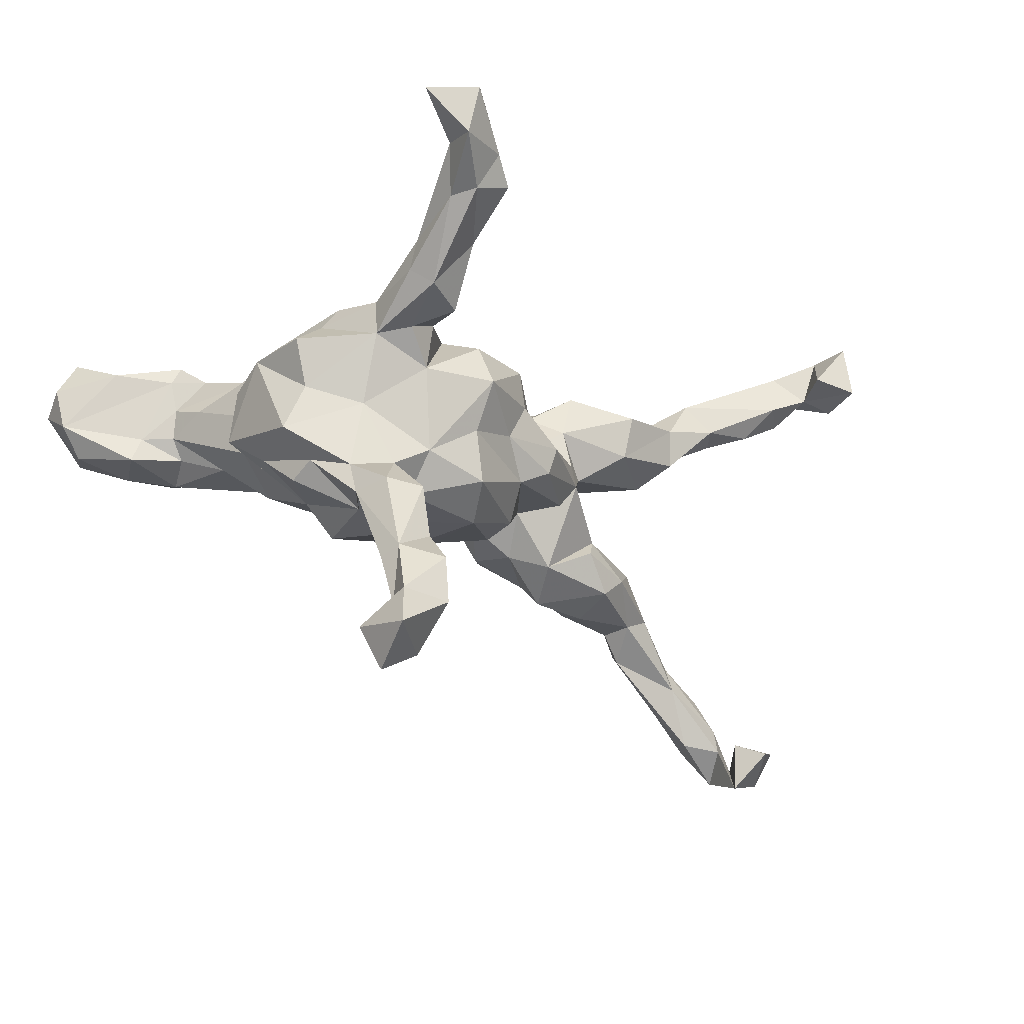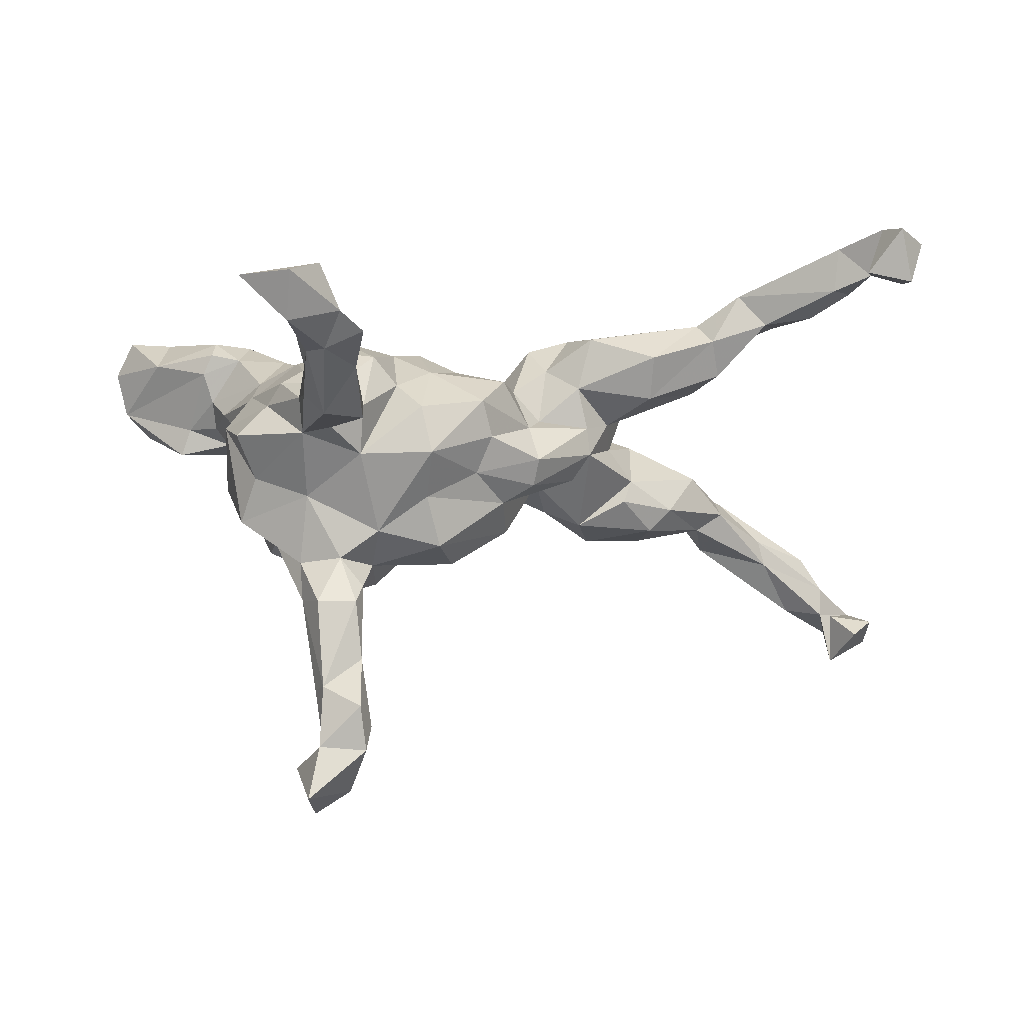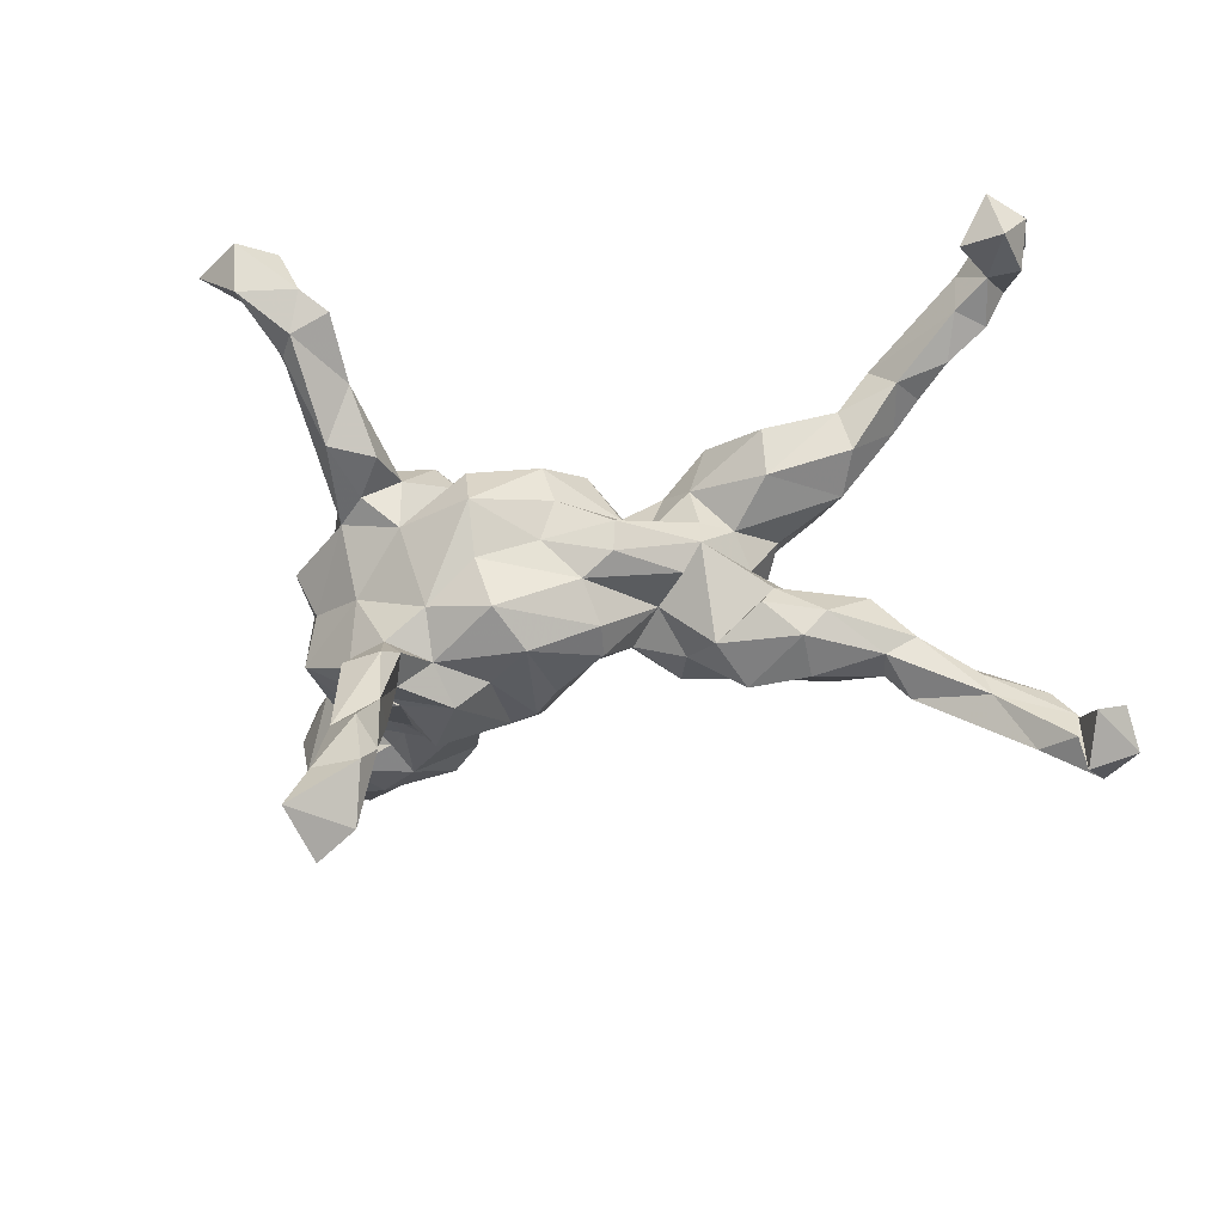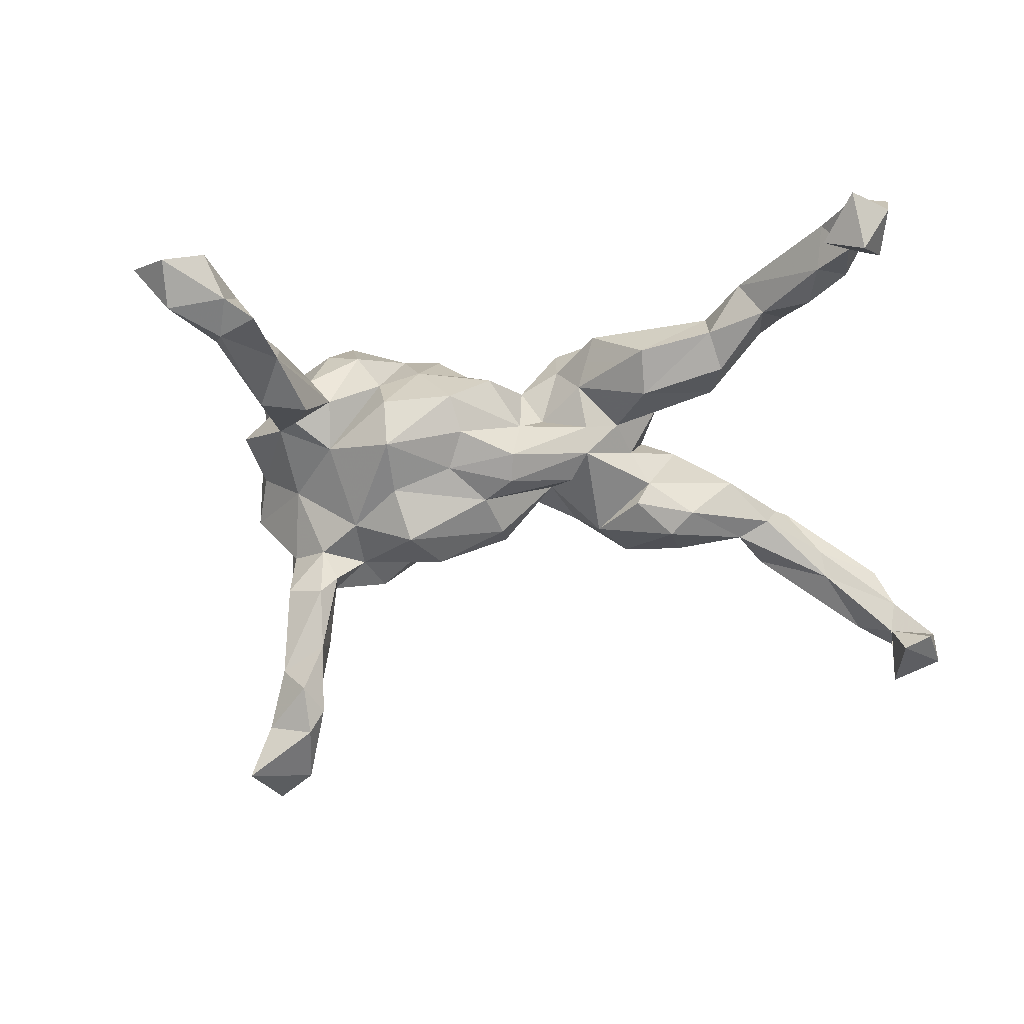
<metadata>
{"format":"obj","ext":"obj","renderer":"f3d","projection":"perspective","resolution":1024,"background":"white","views":[{"elev":-31.7,"azim":-32.5,"up":"+Z"},{"elev":2.4,"azim":-7.1,"up":"+Z"},{"elev":-40.4,"azim":18.8,"up":"+Z"},{"elev":-3.1,"azim":20.6,"up":"+Z"}]}
</metadata>
<code>
v 0.8043 -0.2039 0.3606
v 0.8093 0.1166 -0.3273
v 0.7884 -0.1233 0.3898
v 0.774 -0.2458 0.2933
v 0.7558 -0.2502 0.3844
v 0.7382 0.1356 -0.3178
v 0.7715 0.08641 -0.3475
v 0.7423 -0.09261 0.3335
v 0.8125 0.1744 -0.3708
v 0.7817 -0.1647 0.2939
v 0.7033 -0.227 0.3095
v 0.7425 -0.1778 0.3876
v 0.7944 0.2276 -0.3234
v 0.7407 0.147 -0.4034
v 0.7507 0.2368 -0.3579
v 0.7288 -0.1539 0.309
v 0.7191 -0.07881 0.3619
v 0.706 0.2638 -0.2929
v 0.6703 -0.1278 0.283
v 0.7317 0.1913 -0.2696
v 0.7086 -0.08315 0.2793
v 0.7292 0.1779 -0.3181
v 0.6669 0.2004 -0.311
v 0.6387 -0.06994 0.3281
v 0.6419 -0.07012 0.2374
v 0.6956 0.1983 -0.2146
v 0.6629 -0.05534 0.308
v 0.6049 0.1706 -0.177
v 0.6161 0.1652 -0.2213
v 0.6772 -0.1277 0.356
v 0.6222 0.2333 -0.2435
v 0.5133 0.01552 0.2537
v 0.5836 -0.02349 0.2207
v 0.5606 -0.06553 0.225
v 0.5344 0.01368 0.1992
v 0.4928 0.1741 -0.1918
v 0.5145 -0.05035 0.2757
v 0.5218 0.04423 0.2315
v 0.5358 0.197 -0.1075
v 0.4612 0.02982 0.1857
v 0.5209 0.118 -0.1225
v 0.444 0.02436 0.1023
v 0.5237 0.2303 -0.1481
v 0.5211 0.1764 -0.1019
v 0.4619 0.1823 -0.1134
v 0.4796 -0.03863 0.1343
v 0.4578 0.1616 -0.1485
v 0.4496 0.1311 -0.05203
v 0.4608 0.08891 -0.05476
v 0.4654 -0.06186 0.1954
v 0.3847 0.0877 0.1252
v 0.4731 0.1082 -0.1508
v 0.4074 0.03075 -0.1094
v 0.4455 -0.01587 0.2236
v 0.3504 -0.06964 0.0932
v 0.3692 0.03085 -0.1471
v 0.316 -0.0007579 -0.09236
v 0.3529 -0.09393 0.166
v 0.3959 0.07102 0.1932
v 0.373 0.1803 -0.1225
v 0.3319 0.01648 -0.05707
v 0.3601 0.1023 -0.1691
v 0.3623 0.1745 -0.03808
v 0.2898 0.1731 -0.05567
v 0.3472 0.1213 0.002084
v 0.2936 0.03268 6.784e-05
v 0.2823 -0.0136 0.04553
v 0.2846 0.07503 0.1831
v 0.3282 0.06943 0.07889
v 0.2369 0.02141 -0.136
v 0.2816 0.132 0.02359
v 0.263 0.09685 -0.1697
v 0.3553 0.04253 0.2136
v 0.2392 -0.05533 0.03995
v 0.2626 0.1284 0.08197
v 0.2432 -0.06394 -0.006574
v 0.2236 -0.05237 0.1111
v 0.2172 0.03593 0.1965
v 0.2476 -0.04447 0.1984
v 0.1392 -0.1567 -0.01287
v 0.2216 0.09782 0.1924
v 0.2121 -0.05582 -0.05252
v 0.2563 0.1448 -0.1132
v 0.2148 0.1595 0.05718
v 0.1787 0.06344 -0.1136
v 0.1888 0.189 -0.06161
v 0.1897 0.1543 0.09243
v 0.1703 -0.01629 0.1419
v 0.1466 0.04348 0.1778
v 0.1848 0.2401 0.06607
v 0.1988 0.2305 0.1
v 0.1316 -0.1423 -0.05796
v 0.154 -0.04706 0.05238
v 0.1298 -0.09567 0.04139
v 0.1553 -0.001345 -0.0601
v 0.07948 -0.1316 -0.08907
v 0.1697 0.2386 0.0901
v 0.1721 0.1717 0.0193
v 0.1378 0.1259 0.1057
v 0.09109 -0.07862 -0.1422
v 0.1487 0.1311 -0.09699
v 0.07701 -0.02613 -0.154
v 0.07523 0.06474 0.08751
v 0.0539 -0.1852 0.02724
v 0.09587 0.05679 -0.07722
v 0.06871 0.1197 0.04663
v 0.1095 -0.03297 0.1045
v 0.06725 0.1074 -0.02372
v 0.08192 -0.1218 0.1215
v 0.02846 -0.175 -0.03526
v -0.047 -0.1343 0.1375
v -0.06008 -0.2108 -0.07459
v 0.03728 -0.1957 0.08879
v 0.03659 0.06336 -0.08132
v -0.01194 0.01571 -0.1675
v 0.007879 -0.0426 0.1383
v -0.05417 0.04532 -0.1771
v 0.01929 0.01474 0.1076
v -0.0884 -0.06143 -0.1891
v -0.05785 -0.01381 0.17
v -0.05546 -0.2555 0.002462
v -0.06817 0.1012 -0.1313
v -0.009272 -0.1199 -0.1957
v -0.03681 -0.193 -0.1598
v -0.1482 -0.1399 -0.1957
v -0.1596 -0.283 -0.4556
v -0.01782 0.08597 0.03755
v -0.07106 -0.2319 0.07893
v -0.1799 -0.3183 -0.4156
v -0.1079 -0.1685 0.1144
v -0.1279 0.1396 -0.05441
v -0.09569 0.08891 0.09445
v -0.1703 -0.3126 -0.4904
v -0.1697 -0.2443 0.0807
v -0.148 -0.174 0.163
v -0.1691 -0.2094 -0.2256
v -0.1741 -0.2569 -0.3449
v -0.1386 -0.07201 -0.2332
v -0.174 -0.2324 -0.0009055
v -0.1416 -0.1935 -0.1332
v -0.1831 -0.2468 -0.2482
v -0.1752 -0.3256 0.0592
v -0.1841 -0.5051 0.1935
v -0.267 -0.3414 -0.5647
v -0.1926 -0.2425 -0.4589
v -0.1057 -0.06071 0.1669
v -0.1904 -0.4065 0.14
v -0.1406 0.06679 0.1405
v -0.2241 -0.2674 0.04399
v -0.0473 0.08501 -0.01678
v -0.1956 -0.1566 -0.2418
v -0.2062 -0.1886 -0.1788
v -0.1936 -0.2601 -0.5665
v -0.2217 -0.5366 0.2239
v -0.102 0.0645 -0.1688
v -0.2182 -0.3408 0.163
v -0.2127 -0.1566 0.1707
v -0.2018 0.007162 0.1672
v -0.2404 -0.3657 0.06596
v -0.1906 -0.1926 -0.3423
v -0.3005 -0.6026 0.2821
v -0.2203 -0.1852 -0.3399
v -0.2446 -0.506 0.1664
v -0.2098 -0.2366 0.1195
v -0.2822 -0.2334 -0.5308
v -0.239 -0.2602 -0.4907
v -0.1633 0.1752 0.05712
v -0.2303 -0.4761 0.2331
v -0.2395 -0.2732 -0.3879
v -0.2062 0.02139 -0.2187
v -0.2175 -0.09185 -0.2223
v -0.251 -0.2378 -0.3982
v -0.2599 -0.4386 0.2158
v -0.272 -0.4684 0.1634
v -0.2471 -0.307 -0.4838
v -0.252 -0.2526 -0.6046
v -0.2621 -0.1771 -0.07348
v -0.2468 -0.2388 -0.2475
v -0.2314 -0.1164 -0.2222
v -0.1928 0.1061 -0.1217
v -0.2715 -0.3605 0.1426
v -0.2032 0.142 0.121
v -0.2931 -0.5327 0.2794
v -0.2027 -0.07618 0.1933
v -0.2721 -0.3396 0.09618
v -0.2035 0.1865 -0.01501
v -0.3003 -0.511 0.2307
v -0.2703 -0.1795 -0.2515
v -0.2731 -0.1605 -0.1888
v -0.2632 -0.08031 0.1393
v -0.2765 -0.236 0.09327
v -0.2534 -0.548 0.2961
v -0.3046 -0.1518 0.1179
v -0.2711 -0.2307 0.03415
v -0.2209 0.2409 0.1047
v -0.2357 0.2668 0.001733
v -0.3766 -0.5606 0.276
v -0.3042 -0.5758 0.2065
v -0.3281 -0.138 0.07962
v -0.2572 0.1367 0.1487
v -0.2703 0.06187 0.1564
v -0.273 0.1426 -0.09613
v -0.2524 0.03404 -0.158
v -0.3803 -0.1517 0.02909
v -0.3487 -0.1317 -0.045
v -0.3506 0.009545 -0.1168
v -0.3137 -0.09425 -0.1588
v -0.3566 0.05816 0.08865
v -0.2454 0.2277 0.1515
v -0.3214 -0.05012 -0.1781
v -0.283 0.3688 0.05402
v -0.2523 0.2191 -0.0363
v -0.3369 0.1301 0.1204
v -0.3538 -0.03027 0.09417
v -0.289 0.2343 0.1625
v -0.2907 0.3646 0.161
v -0.3728 -0.1069 -0.1208
v -0.3987 -0.04046 0.03958
v -0.3386 0.4142 0.04794
v -0.3479 0.09805 -0.05165
v -0.3965 0.05508 -0.07014
v -0.3494 0.3927 0.1704
v -0.3984 0.03026 0.01568
v -0.3586 0.08179 0.0128
v -0.4179 0.2523 0.03935
v -0.3401 0.1981 -0.03
v -0.4028 0.1826 0.06378
v -0.3961 0.4355 0.09986
v -0.3541 0.3035 0.1903
v -0.3745 0.2297 0.166
v -0.4097 0.3832 0.1987
v -0.3926 0.2655 0.007947
v -0.3754 0.3232 -0.01052
v -0.4172 0.2684 0.1974
v -0.4253 0.2294 0.1762
v -0.4394 0.4341 0.05957
v -0.4535 0.4074 0.1716
v -0.4486 0.373 0.004707
v -0.4668 0.279 0.03596
v -0.4241 0.2356 0.08795
v -0.4824 0.2817 -0.01117
v -0.4404 0.2306 0.1406
v -0.5457 0.3765 0.01962
v -0.5127 0.4555 0.05554
v -0.4823 0.4719 0.1519
v -0.5271 0.2816 0.1558
v -0.5065 0.3797 0.1966
v -0.577 0.3551 0.1991
v -0.5467 0.4579 0.1422
v -0.5885 0.3586 0.06497
v -0.5972 0.4207 0.1139
v -0.606 0.3663 0.1393
f 141 152 178
f 188 178 189
f 188 189 207
f 233 241 238
f 238 241 243
f 219 211 233
f 219 233 238
f 219 238 236
f 244 238 243
f 137 141 169
f 136 141 137
f 136 137 151
f 169 141 178
f 169 178 188
f 125 136 151
f 160 179 151
f 171 179 188
f 171 188 207
f 171 207 210
f 119 123 125
f 119 125 138
f 138 125 151
f 138 151 179
f 171 138 179
f 102 123 115
f 115 123 117
f 123 119 117
f 155 119 138
f 155 138 170
f 170 138 171
f 170 171 203
f 203 171 210
f 155 117 119
f 155 170 180
f 191 164 193
f 164 157 193
f 135 157 164
f 130 134 139
f 134 135 164
f 128 130 139
f 134 130 135
f 128 111 130
f 194 185 191
f 194 159 185
f 149 159 194
f 149 142 159
f 147 134 164
f 147 164 156
f 134 147 142
f 147 159 142
f 37 32 54
f 32 33 38
f 27 33 32
f 27 25 33
f 50 37 54
f 50 34 37
f 34 19 37
f 33 25 34
f 25 19 34
f 27 21 25
f 21 19 25
f 21 16 19
f 135 184 157
f 135 146 184
f 164 191 181
f 156 164 181
f 185 181 191
f 156 181 173
f 5 1 12
f 4 1 5
f 10 1 4
f 11 5 12
f 4 5 11
f 173 187 183
f 183 192 173
f 192 168 173
f 154 143 168
f 192 154 168
f 197 183 187
f 198 197 187
f 154 161 198
f 175 166 165
f 183 197 192
f 161 192 197
f 198 161 197
f 154 192 161
f 38 35 40
f 35 42 40
f 145 166 162
f 18 23 31
f 175 165 144
f 166 153 165
f 145 153 166
f 9 2 7
f 14 9 7
f 7 6 14
f 13 2 9
f 6 13 14
f 9 14 15
f 14 13 22
f 13 20 22
f 15 14 22
f 15 22 23
f 15 23 18
f 9 15 13
f 13 18 20
f 13 15 18
f 176 144 165
f 153 133 144
f 153 144 176
f 153 176 165
f 33 35 38
f 88 78 89
f 79 78 88
f 79 73 78
f 50 54 58
f 34 50 46
f 42 35 46
f 33 34 35
f 35 34 46
f 184 148 158
f 146 120 148
f 77 79 88
f 58 79 77
f 58 54 79
f 55 50 58
f 46 50 55
f 190 158 201
f 184 158 190
f 146 148 184
f 130 111 146
f 111 120 146
f 111 116 120
f 109 116 111
f 157 184 190
f 130 146 135
f 128 113 111
f 113 109 111
f 199 191 193
f 157 190 193
f 54 73 79
f 74 93 94
f 76 74 80
f 76 80 92
f 80 94 104
f 110 80 104
f 80 74 94
f 205 204 218
f 110 121 112
f 110 104 121
f 92 80 110
f 194 204 205
f 205 177 194
f 177 139 194
f 177 140 139
f 121 139 140
f 247 237 245
f 229 222 231
f 216 222 229
f 231 237 247
f 246 248 252
f 215 216 229
f 149 194 139
f 133 175 144
f 126 153 145
f 133 153 126
f 114 115 117
f 83 85 101
f 203 180 170
f 56 70 72
f 72 70 85
f 122 117 155
f 41 53 52
f 52 53 56
f 62 52 56
f 62 56 72
f 83 72 85
f 29 28 41
f 41 28 44
f 29 41 52
f 47 36 52
f 47 52 62
f 45 47 60
f 60 47 62
f 60 62 83
f 64 60 83
f 83 62 72
f 28 39 44
f 44 39 45
f 39 43 45
f 45 43 47
f 45 60 64
f 129 137 169
f 169 188 172
f 137 160 151
f 162 188 179
f 162 172 188
f 179 160 162
f 23 29 36
f 36 29 52
f 22 29 23
f 26 18 31
f 22 20 29
f 26 20 18
f 2 13 6
f 7 2 6
f 160 145 162
f 162 166 172
f 137 145 160
f 126 145 137
f 129 126 137
f 166 169 172
f 166 175 169
f 129 169 175
f 133 129 175
f 126 129 133
f 43 36 47
f 23 36 43
f 31 23 43
f 31 43 39
f 26 31 39
f 26 39 28
f 28 20 26
f 29 20 28
f 243 241 250
f 241 239 250
f 239 242 250
f 196 212 211
f 195 196 211
f 84 86 98
f 71 63 64
f 65 63 71
f 65 48 63
f 225 240 239
f 232 239 241
f 239 232 225
f 232 226 225
f 186 196 195
f 86 108 106
f 64 86 84
f 71 64 84
f 61 49 65
f 49 48 65
f 220 225 226
f 226 202 220
f 186 167 131
f 150 131 167
f 127 150 167
f 66 65 71
f 225 224 227
f 114 150 127
f 91 90 97
f 90 84 98
f 98 86 106
f 108 114 127
f 57 53 61
f 53 57 56
f 203 206 221
f 203 221 220
f 114 102 115
f 102 95 100
f 190 201 208
f 116 118 120
f 78 81 89
f 38 40 54
f 32 38 54
f 54 40 59
f 54 59 73
f 73 59 68
f 73 68 78
f 78 68 81
f 121 113 128
f 121 128 139
f 149 139 134
f 134 142 149
f 194 191 199
f 194 199 204
f 113 121 104
f 204 199 218
f 94 109 113
f 104 94 113
f 199 193 214
f 218 199 214
f 94 93 107
f 94 107 109
f 190 208 214
f 193 190 214
f 214 208 218
f 55 58 77
f 67 55 77
f 74 77 93
f 77 88 93
f 93 88 107
f 107 88 89
f 118 107 103
f 107 116 109
f 116 107 118
f 95 96 100
f 206 203 210
f 100 123 102
f 206 207 217
f 210 207 206
f 125 123 124
f 123 100 124
f 189 217 207
f 189 177 217
f 152 177 189
f 178 152 189
f 125 140 152
f 136 125 152
f 124 140 125
f 141 136 152
f 245 244 249
f 245 236 244
f 228 219 236
f 216 219 228
f 251 250 252
f 244 243 251
f 251 243 250
f 244 251 249
f 236 238 244
f 216 211 219
f 61 65 66
f 220 224 225
f 70 95 85
f 76 82 95
f 70 76 95
f 57 61 70
f 61 76 70
f 66 76 61
f 223 224 221
f 224 220 221
f 95 82 96
f 76 92 82
f 221 217 218
f 206 217 221
f 82 92 96
f 124 96 112
f 96 110 112
f 100 96 124
f 217 177 205
f 152 140 177
f 140 112 121
f 124 112 140
f 247 245 249
f 245 237 236
f 228 236 237
f 231 228 237
f 222 228 231
f 216 228 222
f 248 249 251
f 248 251 252
f 217 205 218
f 92 110 96
f 247 249 248
f 216 195 211
f 195 216 209
f 196 186 212
f 211 212 233
f 105 102 114
f 56 57 70
f 85 95 105
f 105 95 102
f 105 114 108
f 114 117 122
f 150 114 131
f 114 122 131
f 122 155 131
f 131 155 180
f 202 180 203
f 202 203 220
f 41 49 53
f 53 49 61
f 101 85 105
f 101 105 108
f 86 101 108
f 186 131 180
f 180 212 186
f 212 180 202
f 212 202 226
f 49 41 44
f 49 44 48
f 64 83 86
f 86 83 101
f 233 226 232
f 233 232 241
f 44 45 48
f 48 45 63
f 63 45 64
f 233 212 226
f 250 246 252
f 250 242 246
f 239 240 242
f 97 98 99
f 97 90 98
f 87 97 99
f 87 91 97
f 84 91 87
f 90 91 84
f 240 230 242
f 225 227 240
f 167 195 182
f 167 186 195
f 132 167 182
f 99 106 103
f 99 98 106
f 75 84 87
f 75 71 84
f 75 69 71
f 51 69 75
f 42 69 51
f 227 213 240
f 132 127 167
f 118 127 132
f 127 106 108
f 103 127 118
f 103 106 127
f 69 66 71
f 69 67 66
f 224 208 227
f 208 224 223
f 67 77 74
f 76 67 74
f 66 67 76
f 218 223 221
f 213 230 240
f 69 42 67
f 213 227 208
f 218 208 223
f 185 174 181
f 159 174 185
f 147 163 159
f 159 163 174
f 24 32 37
f 24 27 32
f 24 17 27
f 17 8 27
f 8 21 27
f 30 24 37
f 37 19 30
f 19 16 30
f 30 17 24
f 8 16 21
f 16 4 11
f 10 4 16
f 147 156 173
f 147 173 168
f 143 147 168
f 173 181 187
f 181 174 187
f 174 198 187
f 163 198 174
f 154 198 163
f 163 143 154
f 147 143 163
f 3 8 17
f 12 17 30
f 16 12 30
f 12 3 17
f 8 10 16
f 1 3 12
f 3 1 8
f 1 10 8
f 11 12 16
f 67 42 55
f 107 89 103
f 208 201 213
f 42 46 55
f 103 89 99
f 120 118 132
f 148 120 132
f 148 132 182
f 158 148 182
f 158 182 201
f 201 182 200
f 201 200 213
f 40 42 51
f 40 51 59
f 59 51 75
f 68 59 75
f 68 75 81
f 75 87 81
f 99 81 87
f 89 81 99
f 209 182 195
f 182 209 200
f 209 215 200
f 200 215 213
f 213 215 230
f 242 235 246
f 215 209 216
f 215 229 230
f 230 229 234
f 242 230 235
f 230 234 235
f 234 229 231
f 234 231 247
f 234 246 235
f 234 247 246
f 247 248 246

</code>
